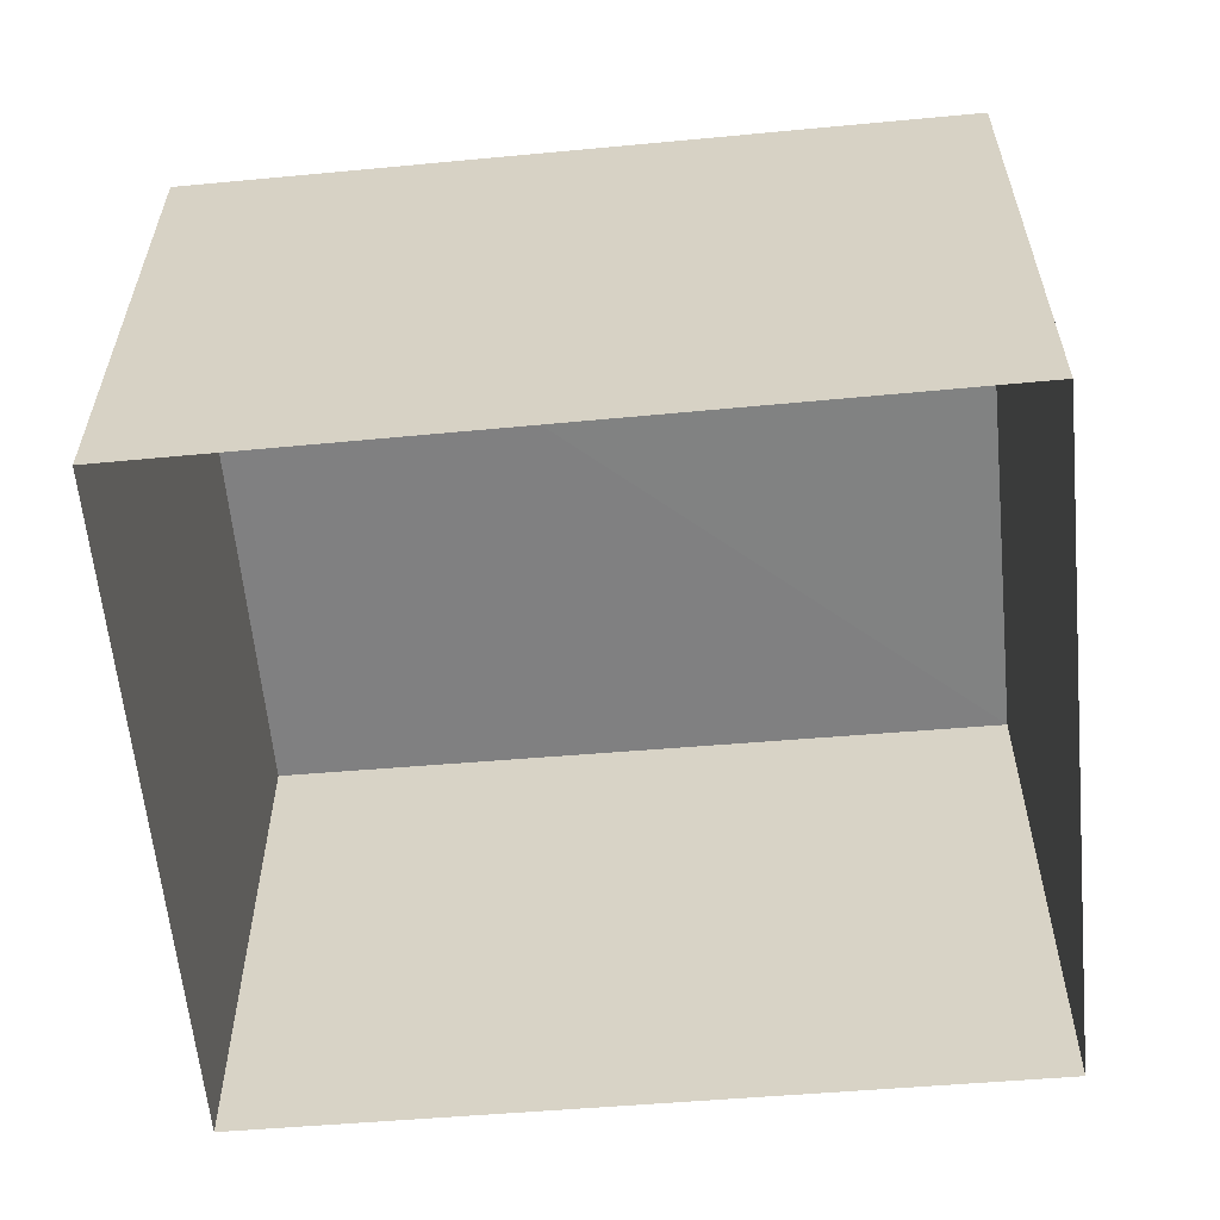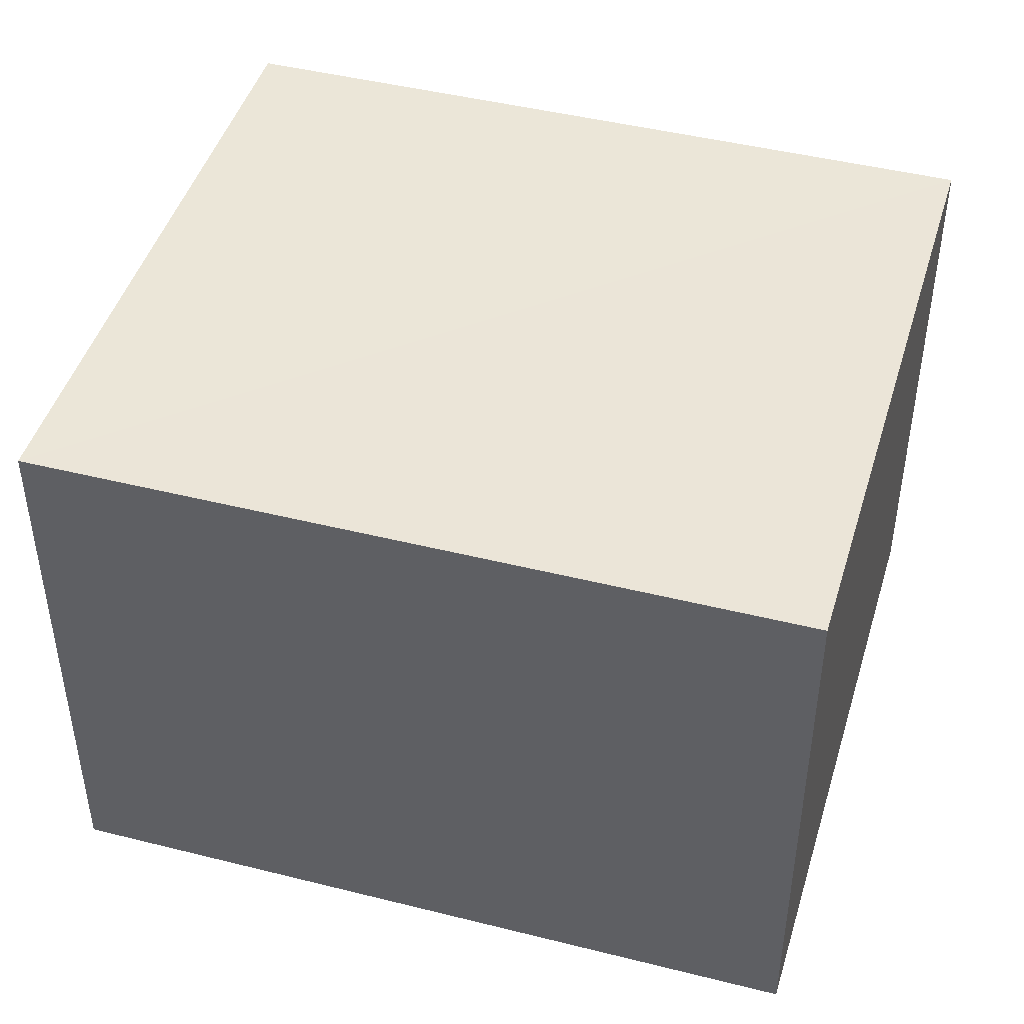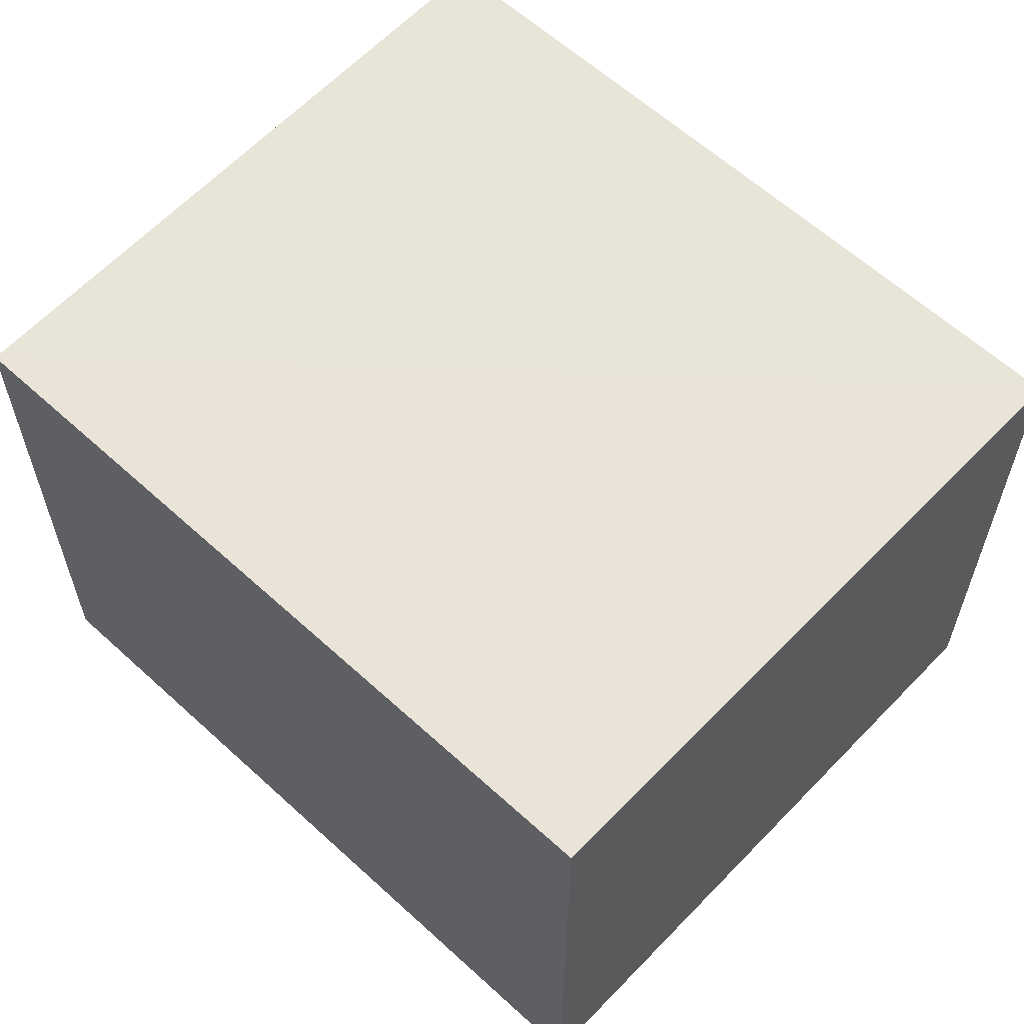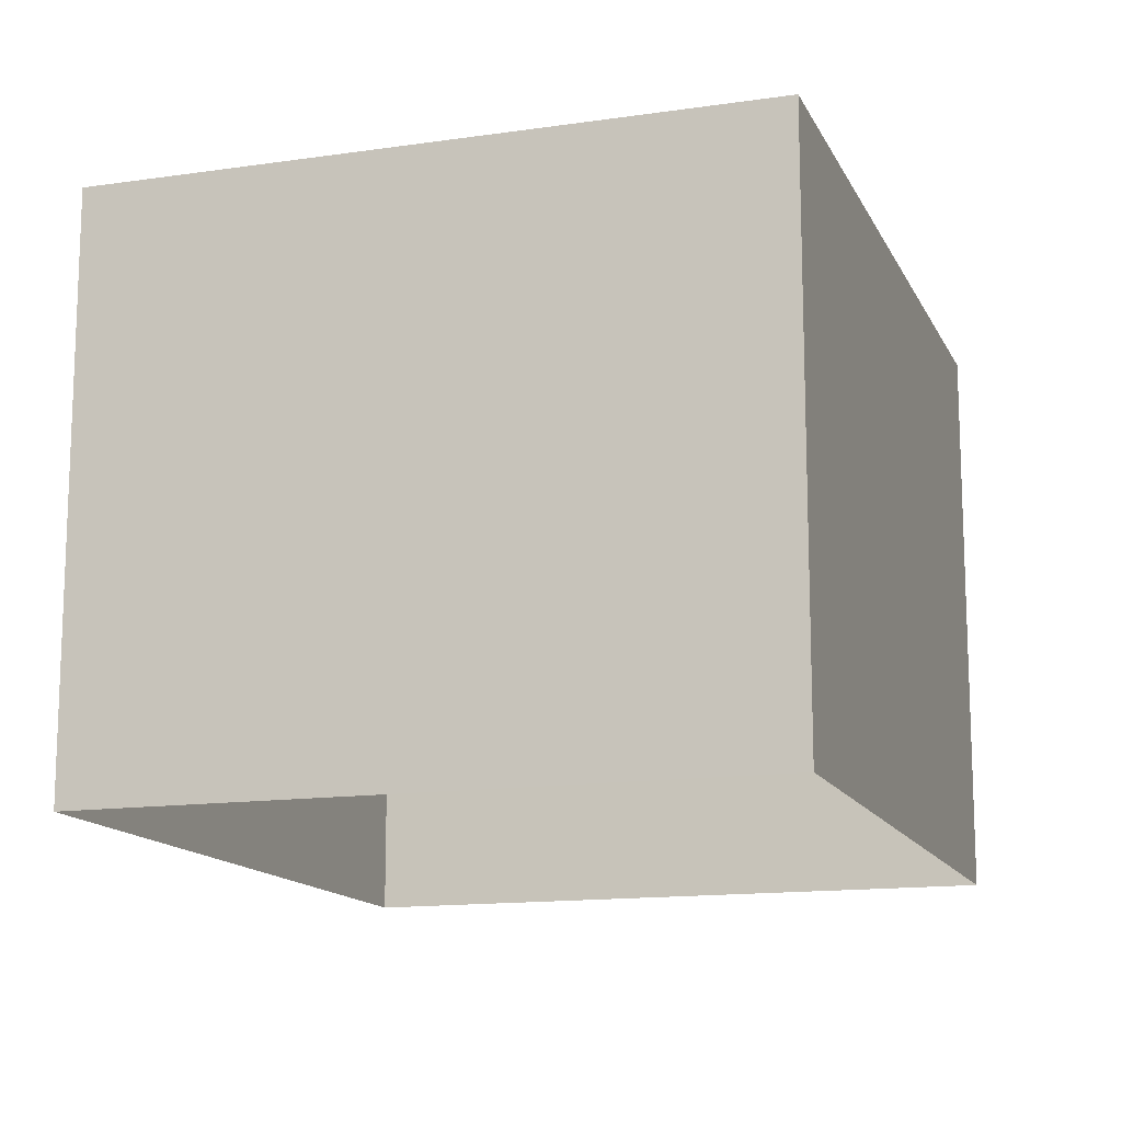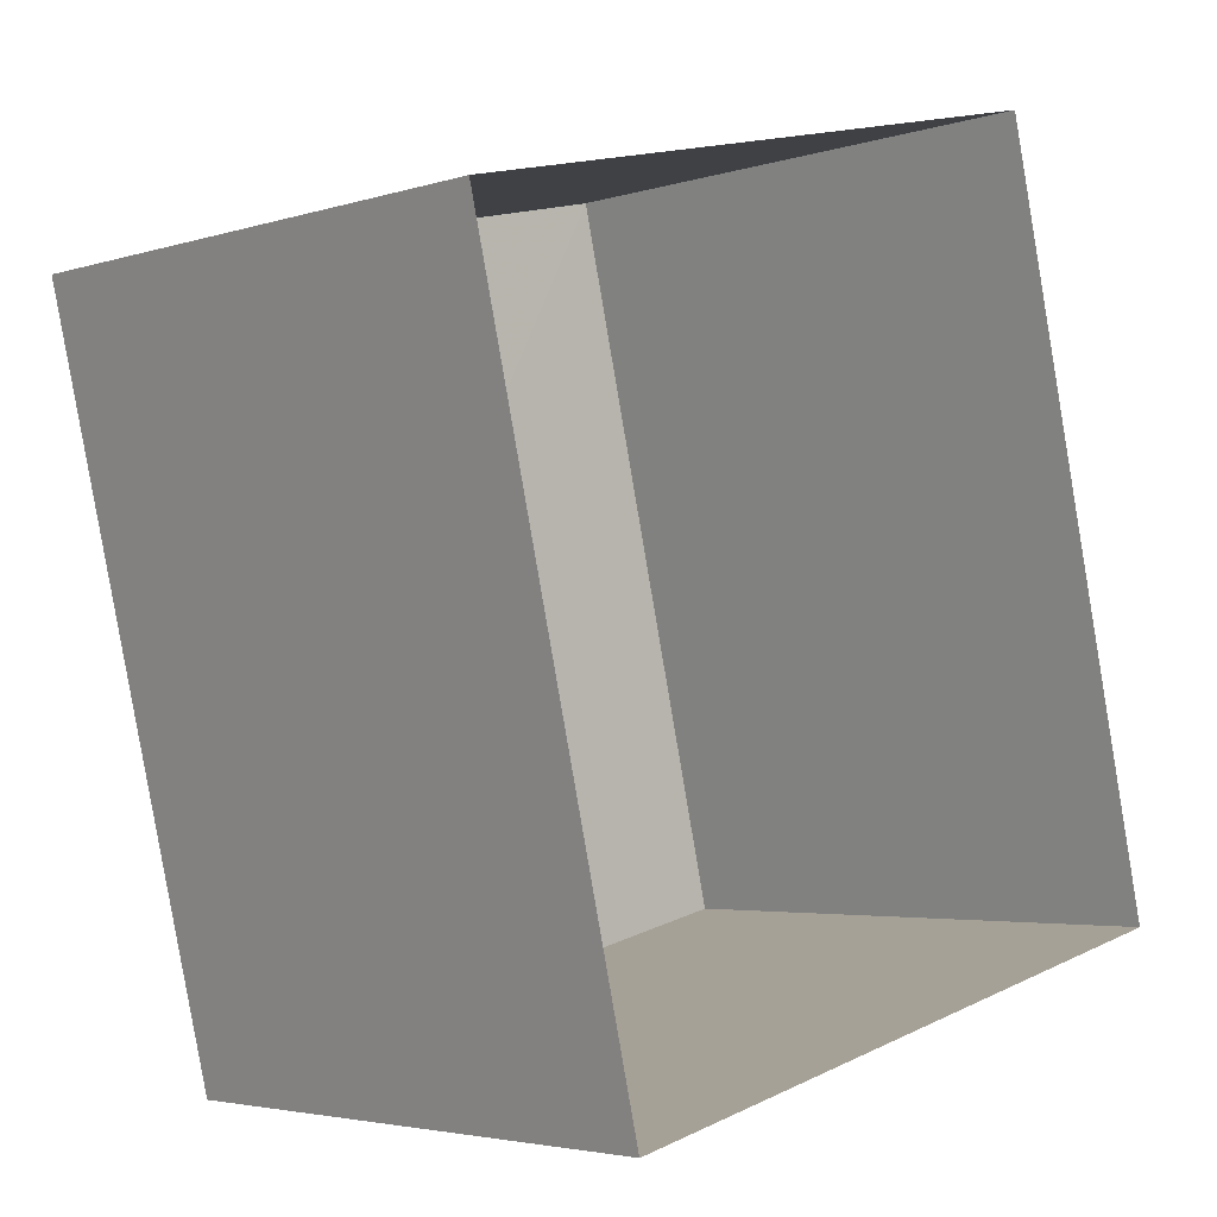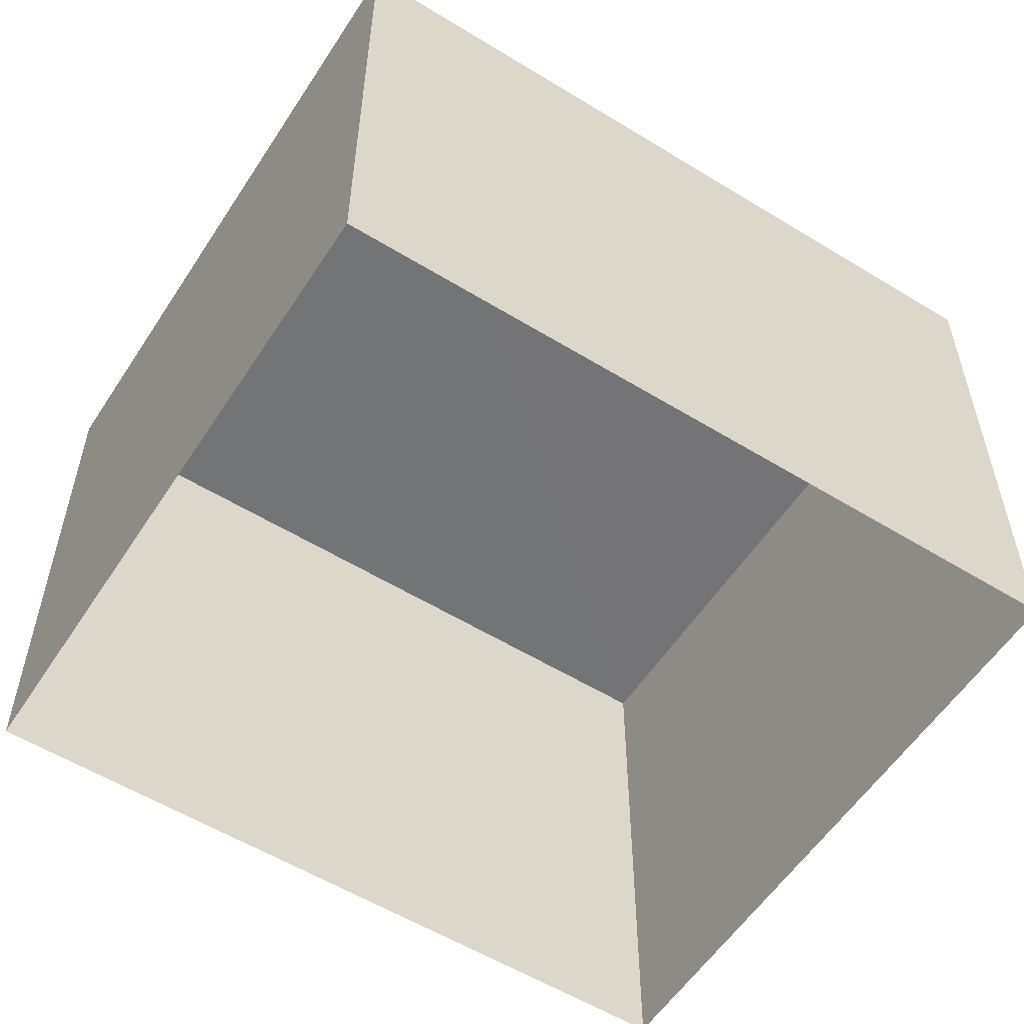
<metadata>
{"format":"obj","ext":"obj","renderer":"f3d","projection":"perspective","resolution":1024,"background":"white","views":[{"elev":-60.2,"azim":81.9,"up":"+Z"},{"elev":45.9,"azim":-87.2,"up":"+Z"},{"elev":60.6,"azim":-60.5,"up":"+Z"},{"elev":-13.9,"azim":4.7,"up":"+Z"},{"elev":-3.6,"azim":136.3,"up":"+Y"},{"elev":-56.3,"azim":-136.3,"up":"+Z"}]}
</metadata>
<code>
v -3.156e+05 4.009e+04 4.783
v -3.156e+05 4.009e+04 4.782
v -3.156e+05 4.009e+04 4.781
v -3.156e+05 4.009e+04 4.782
v -3.156e+05 4.009e+04 6.687
v -3.156e+05 4.009e+04 6.686
v -3.156e+05 4.009e+04 6.685
v -3.156e+05 4.009e+04 6.686
f 1 2 3
f 4 1 3
f 5 6 7
f 8 5 7
f 5 2 1
f 5 8 2
f 6 4 3
f 7 6 3
f 5 1 4
f 6 5 4
f 8 3 2
f 8 7 3

</code>
